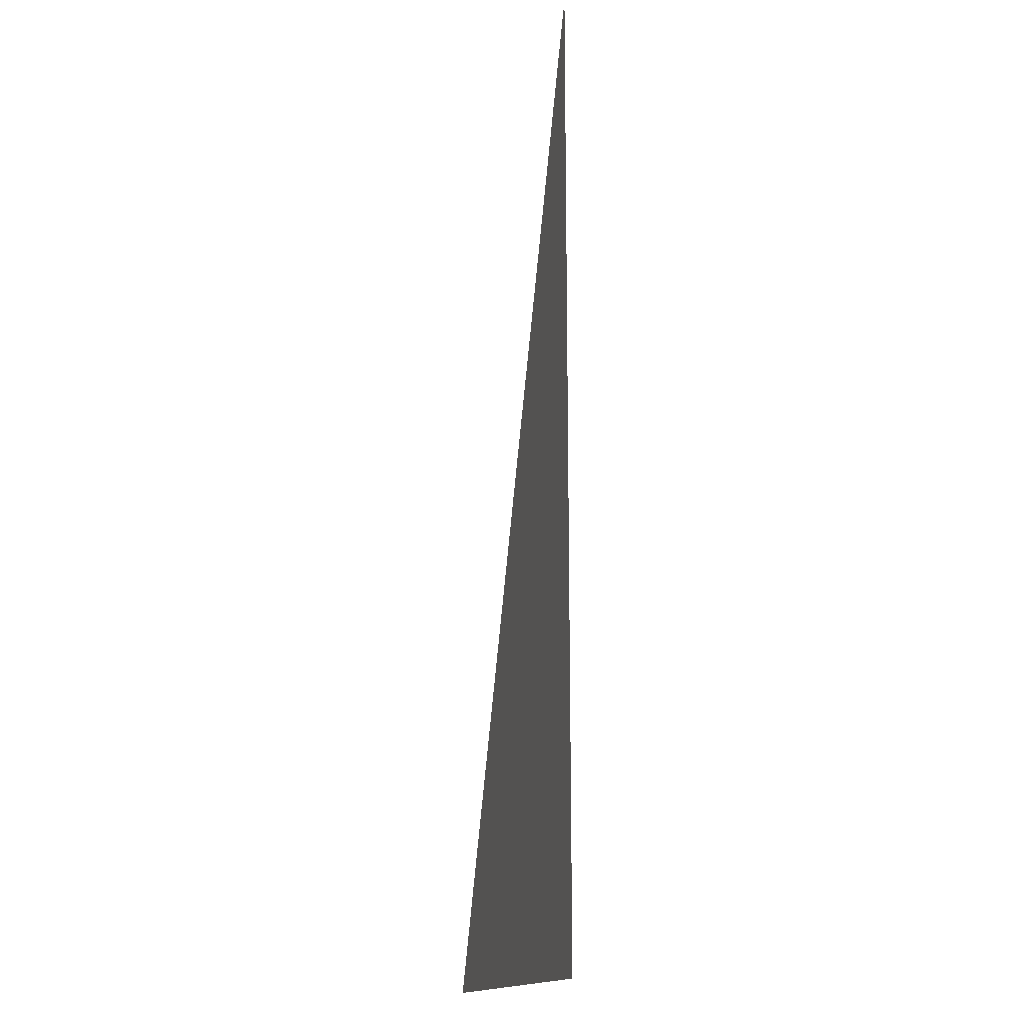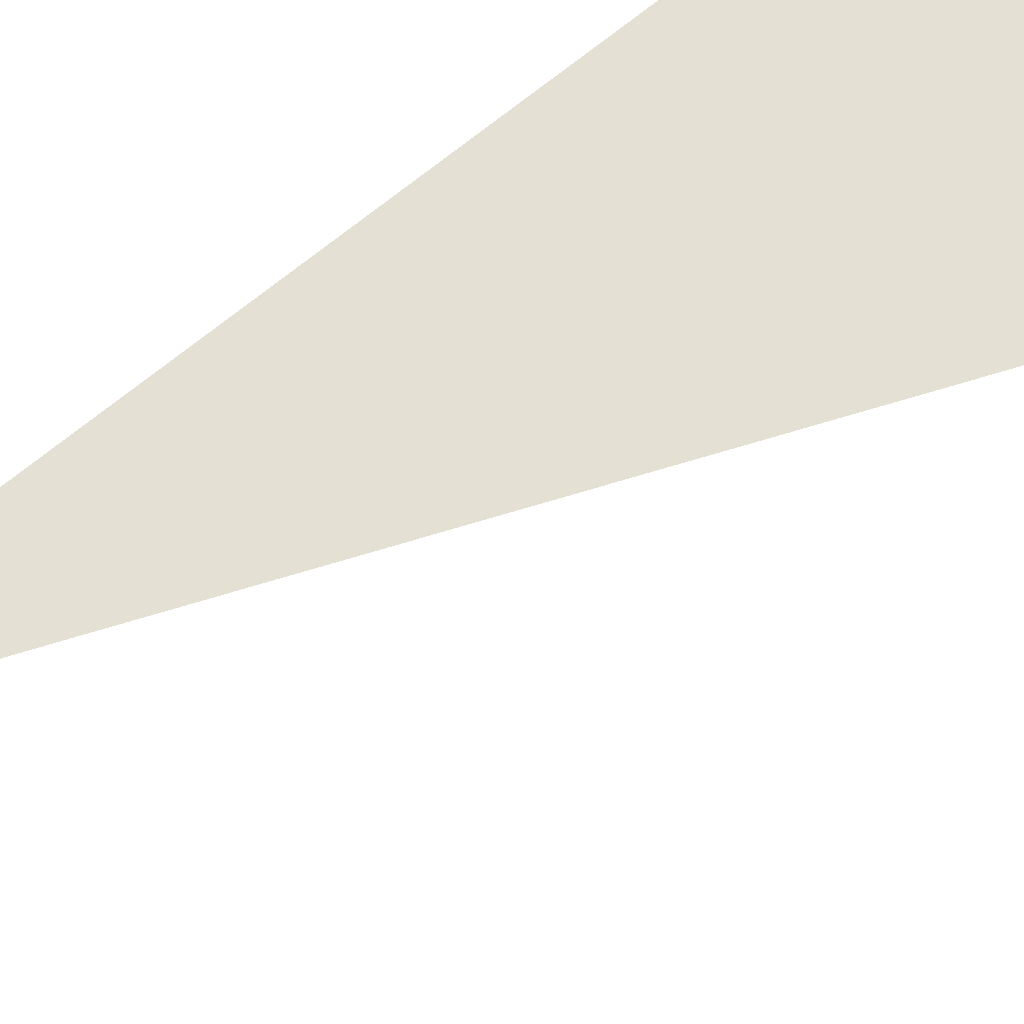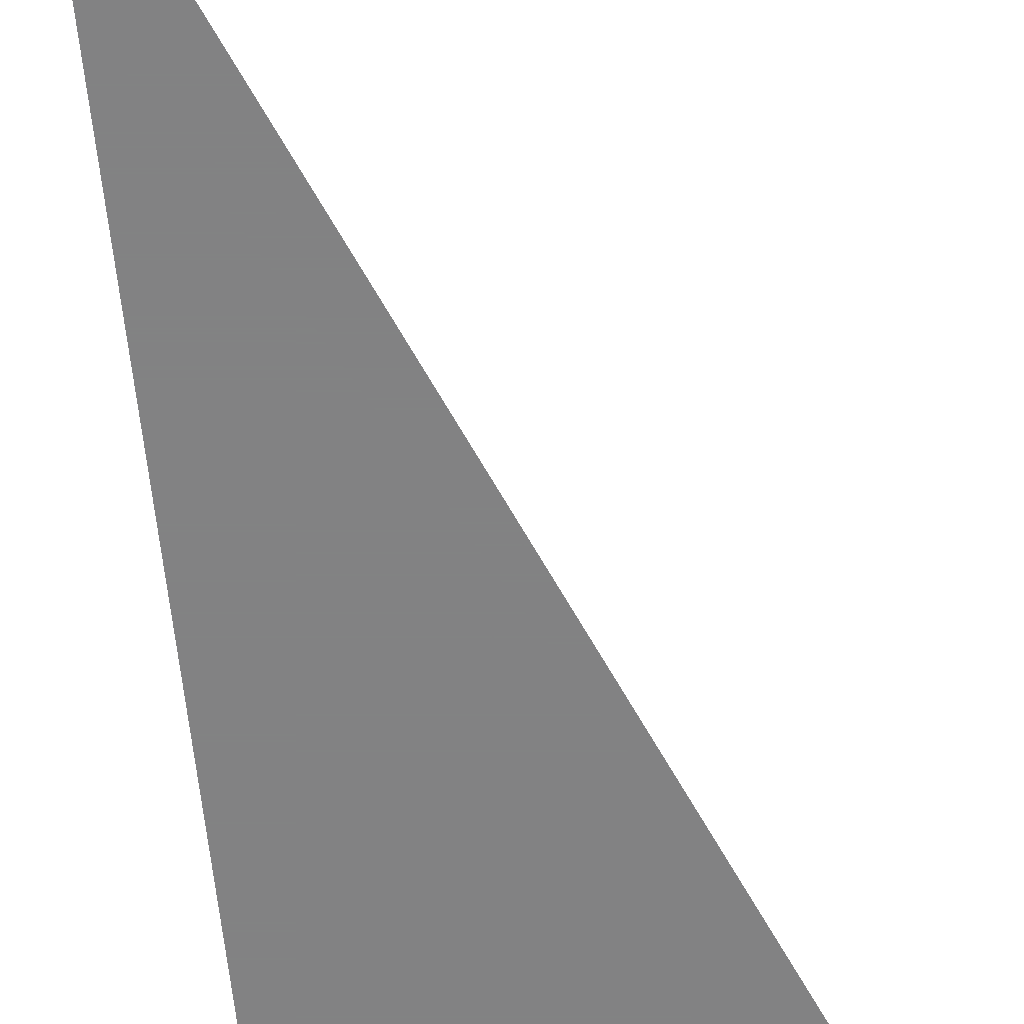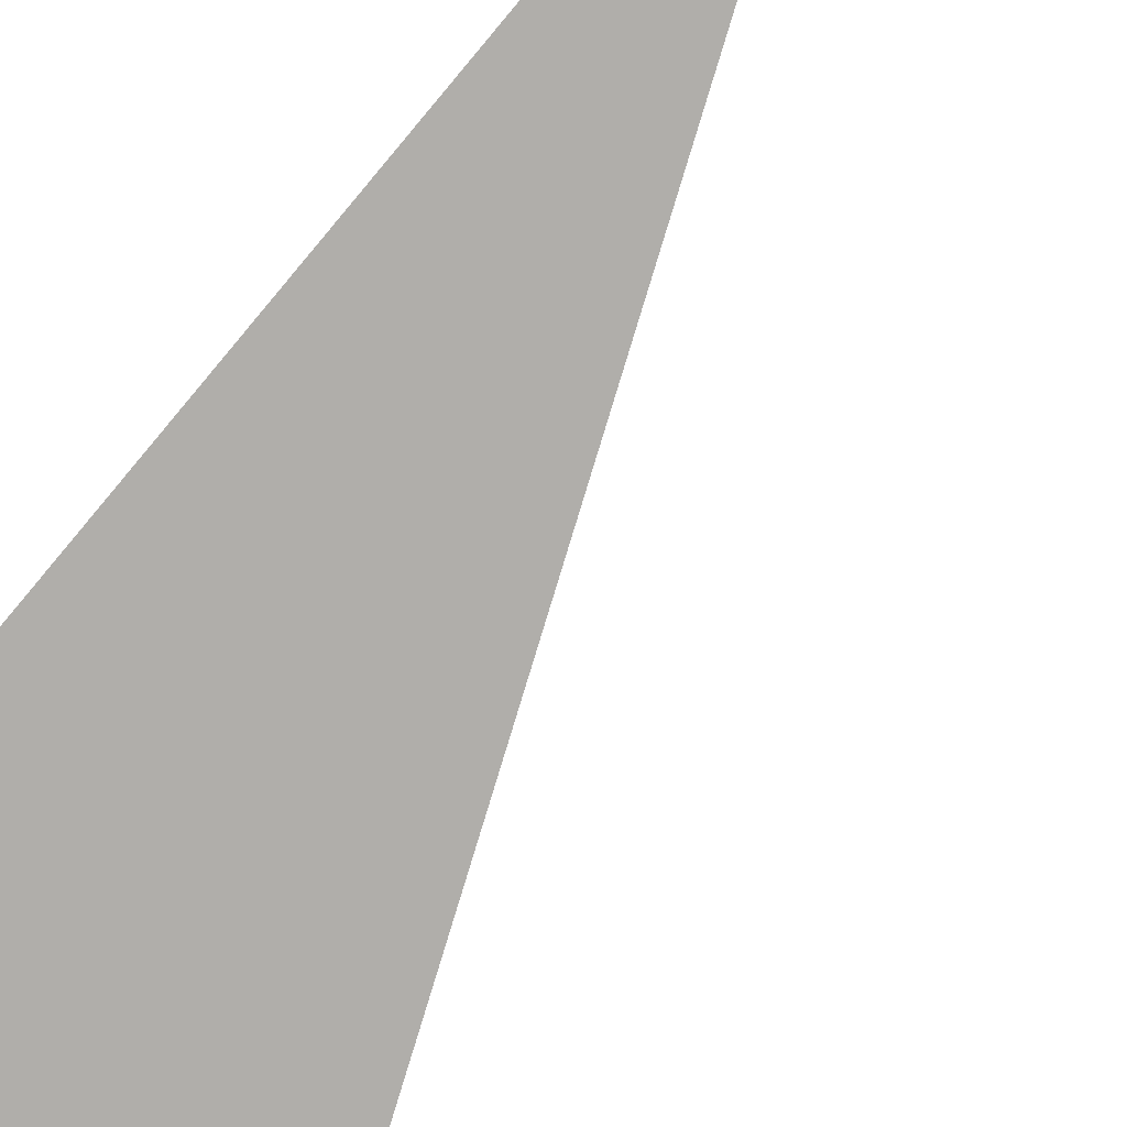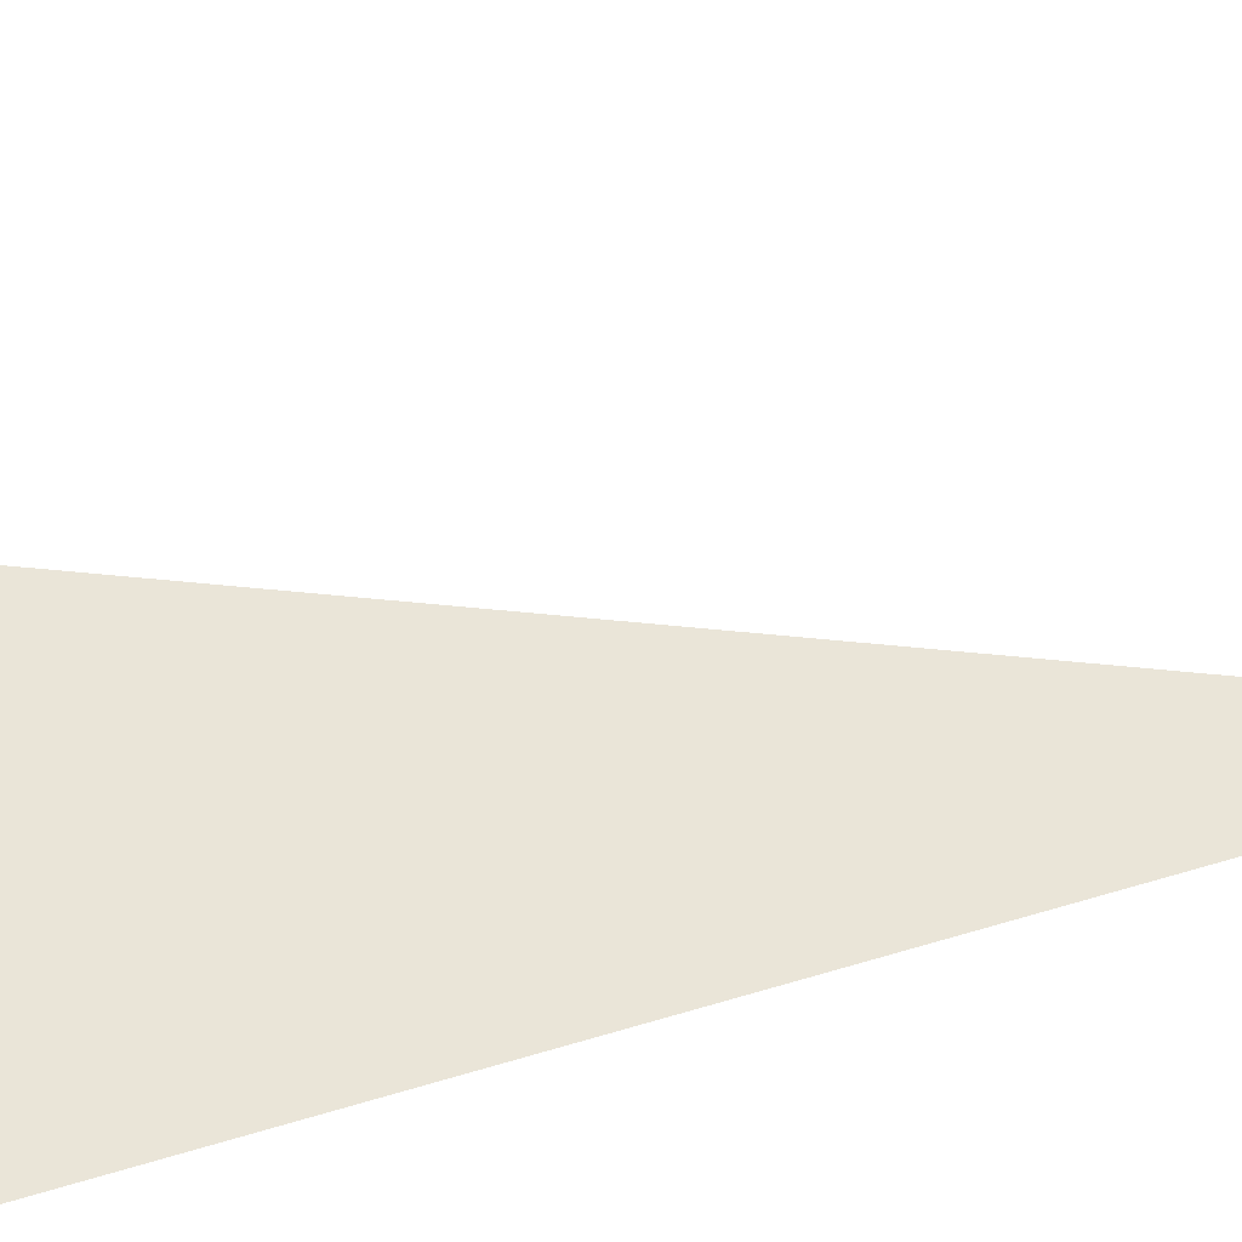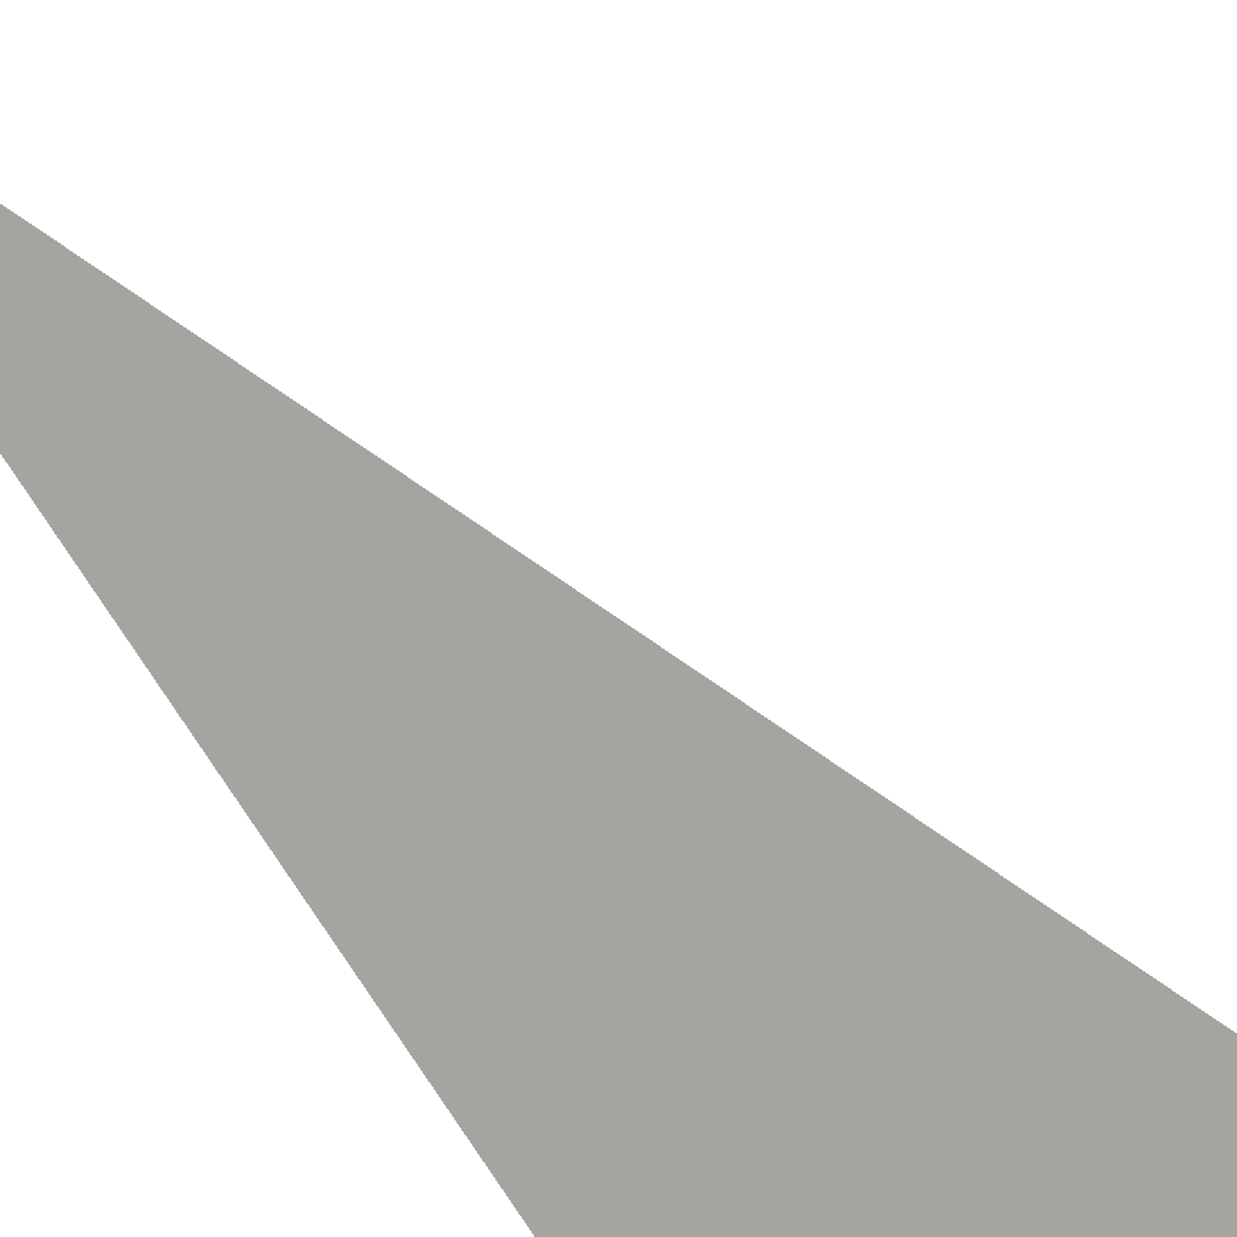
<metadata>
{"format":"obj","ext":"obj","renderer":"f3d","projection":"perspective","resolution":1024,"background":"white","views":[{"elev":-15.7,"azim":75.1,"up":"+Y"},{"elev":65.3,"azim":-130.7,"up":"+Z"},{"elev":-60.9,"azim":-174.8,"up":"+Z"},{"elev":-77.9,"azim":140.0,"up":"+Z"},{"elev":58.9,"azim":72.8,"up":"+Z"},{"elev":-73.5,"azim":-148.2,"up":"+Z"}]}
</metadata>
<code>
v 3763 -51.2 76.8
v 3917 307.2 76.8
v 3917 -51.2 76.8
v 3763 -51.2 76.8
v 3917 -51.2 76.8
v 3763 -51.2 76.8
f 1 2 3
f 4 5 6

</code>
